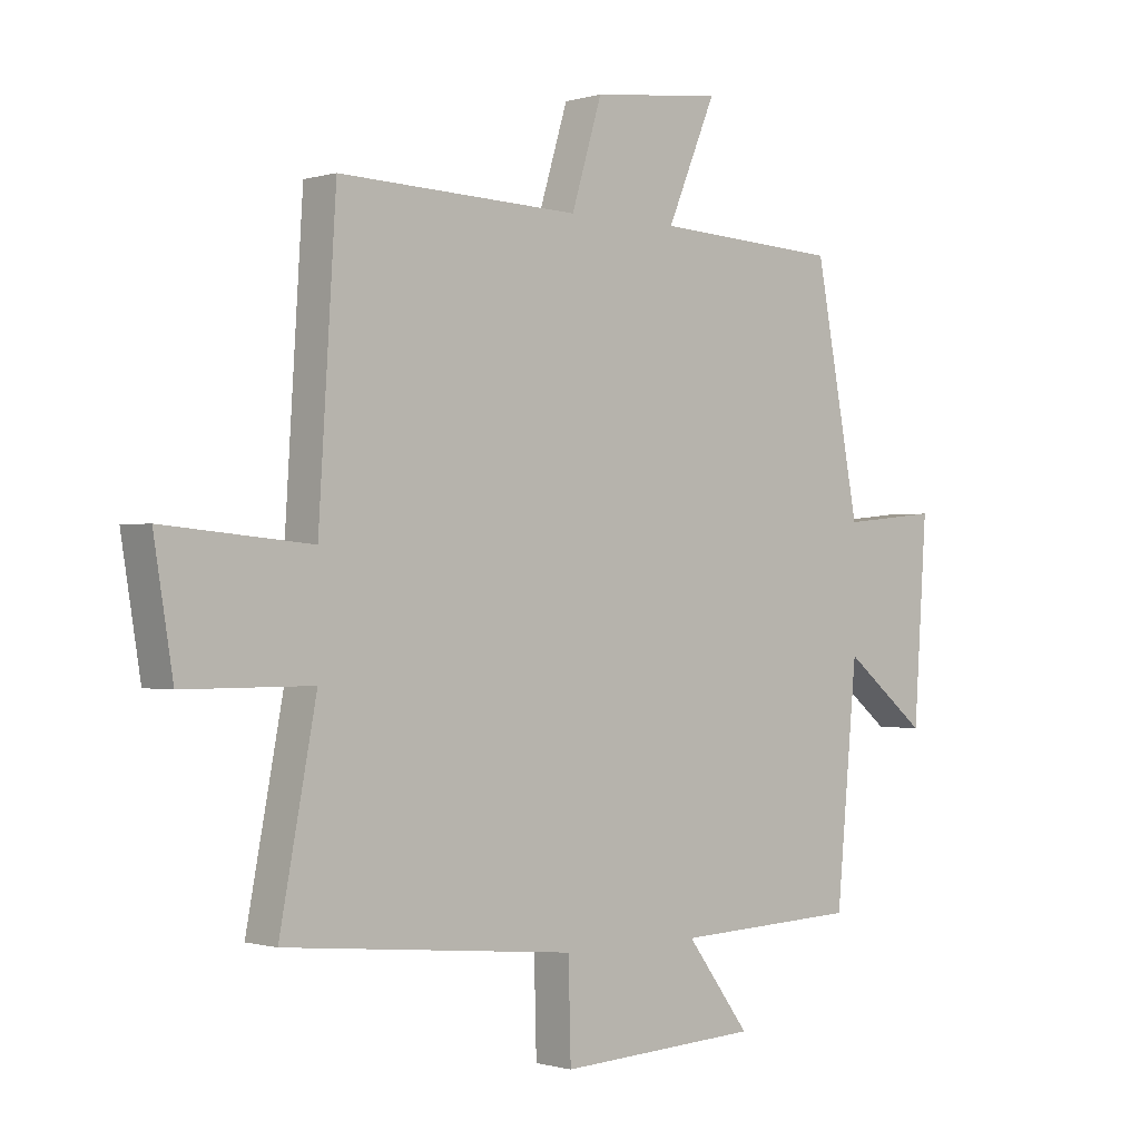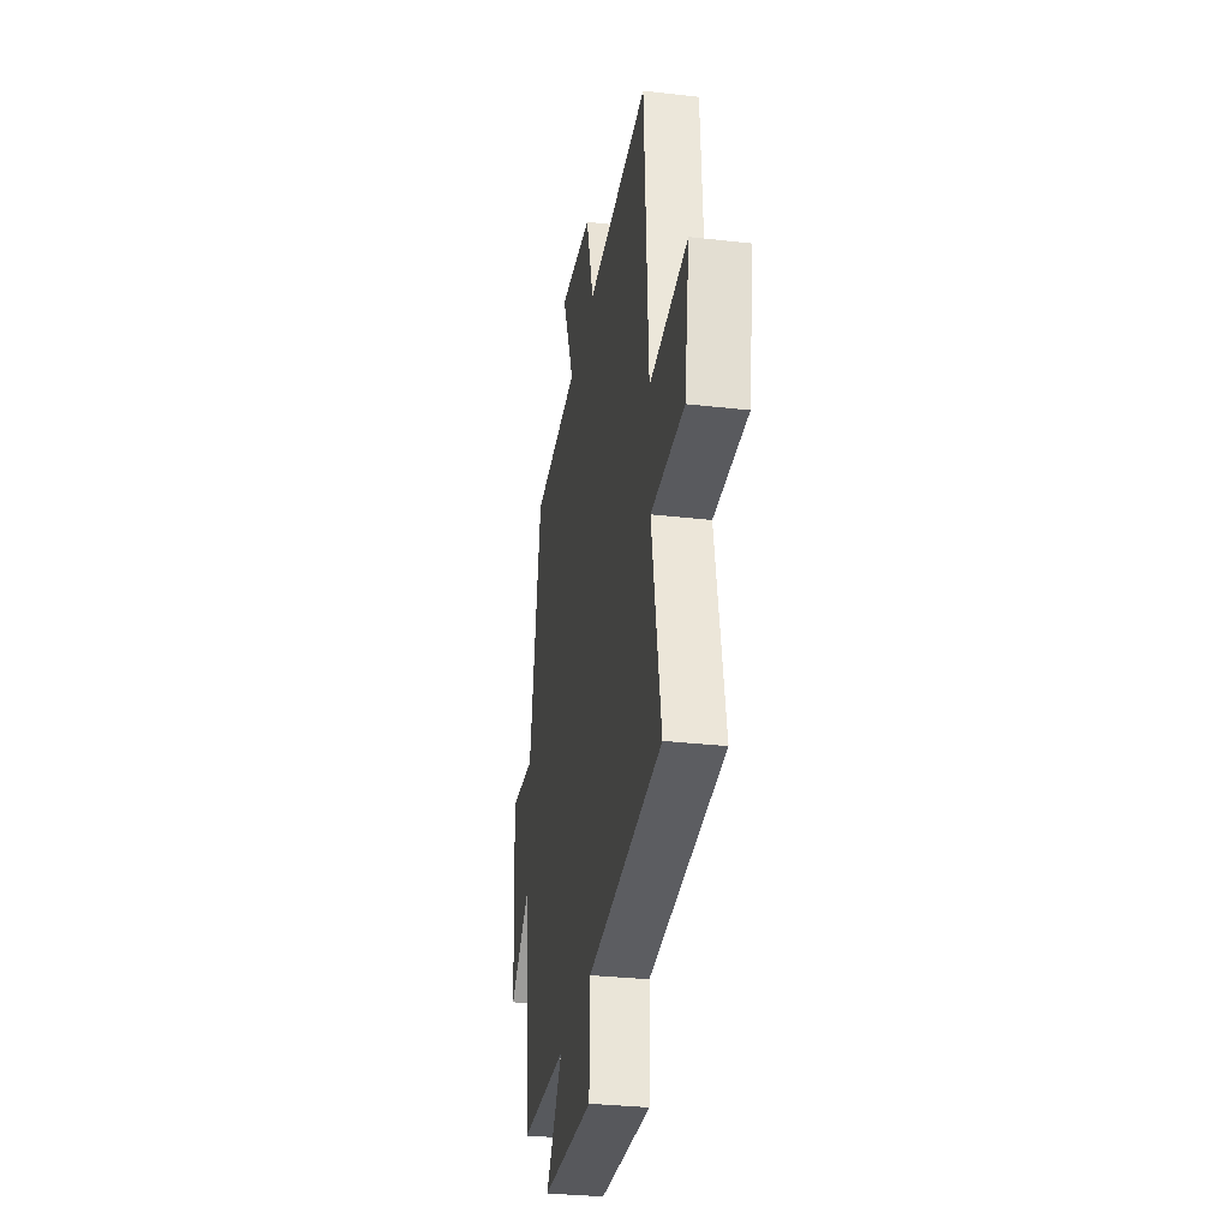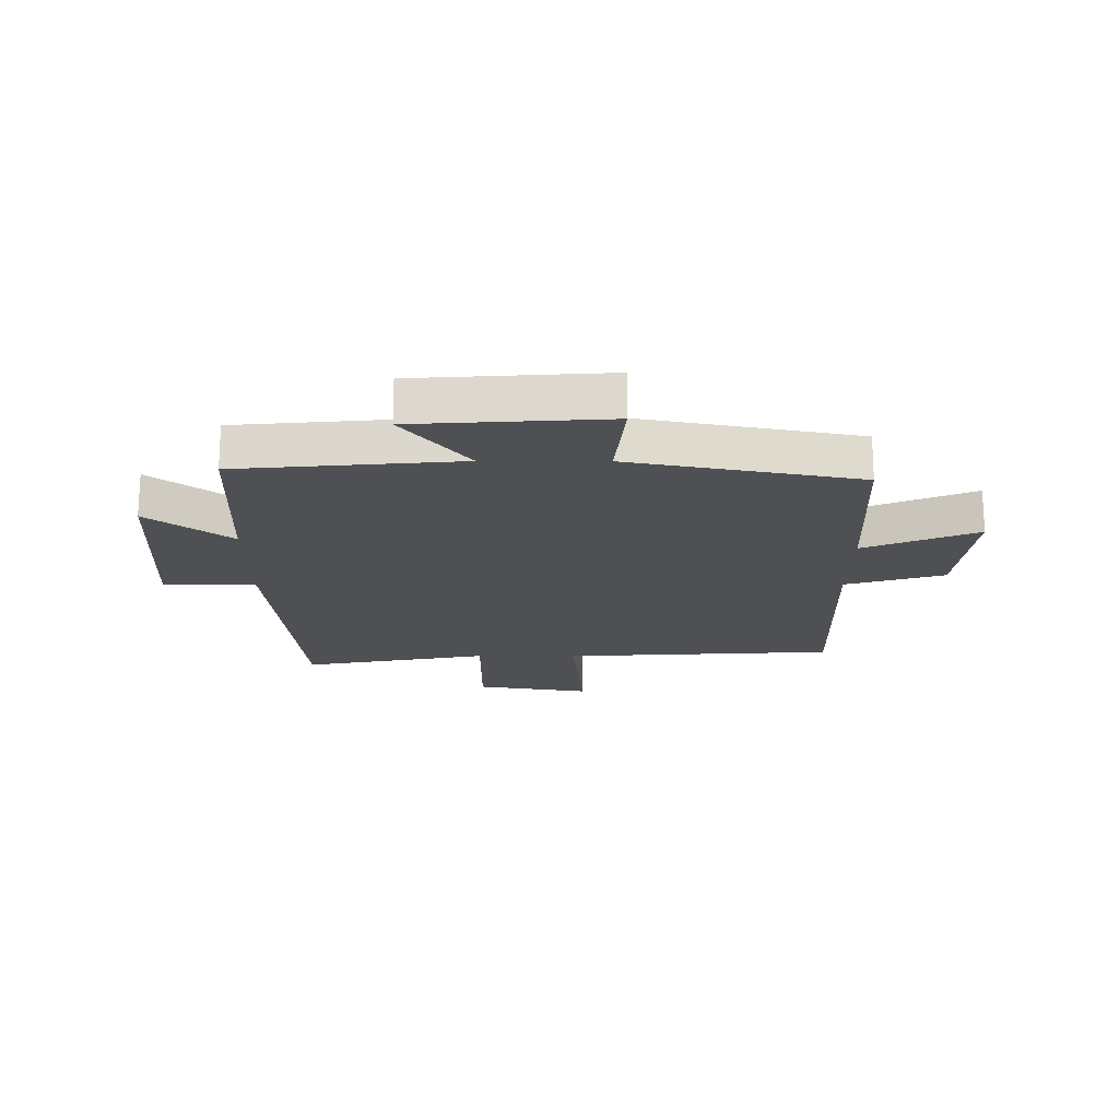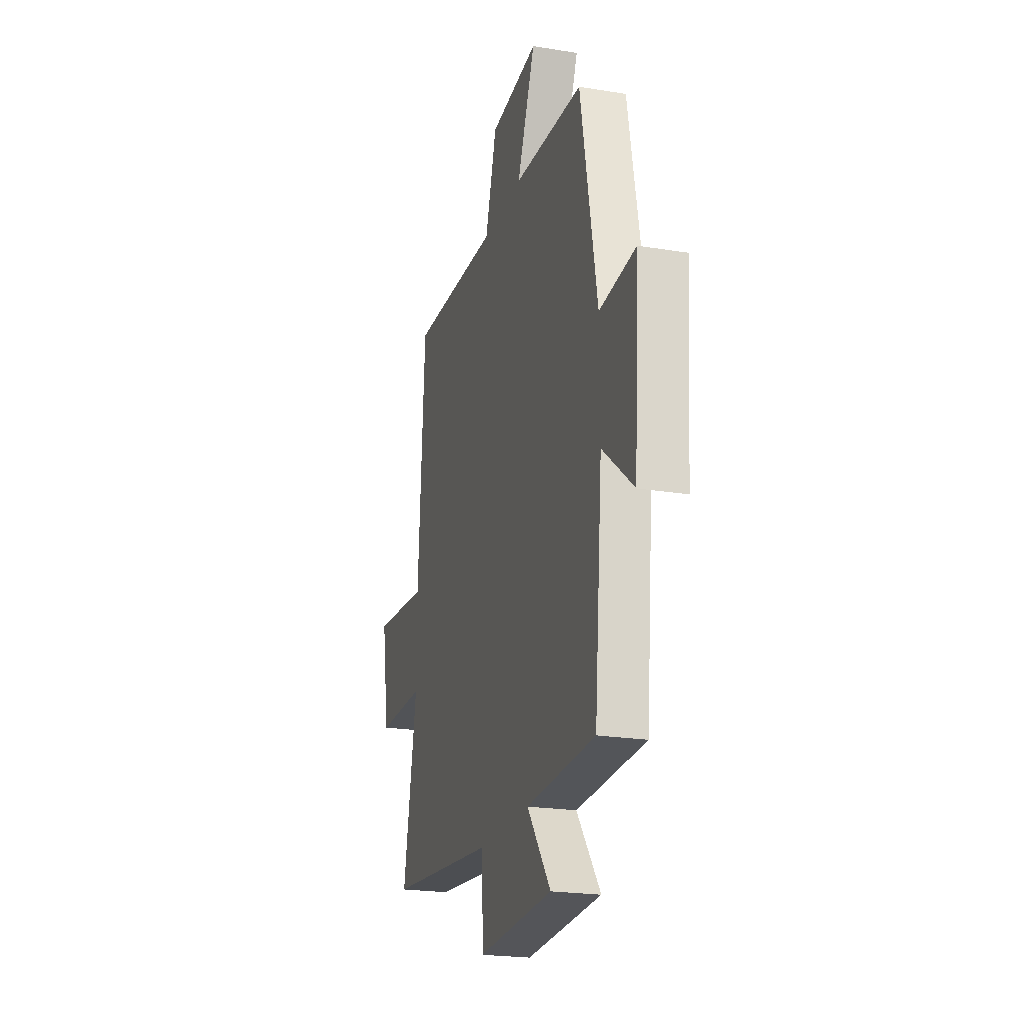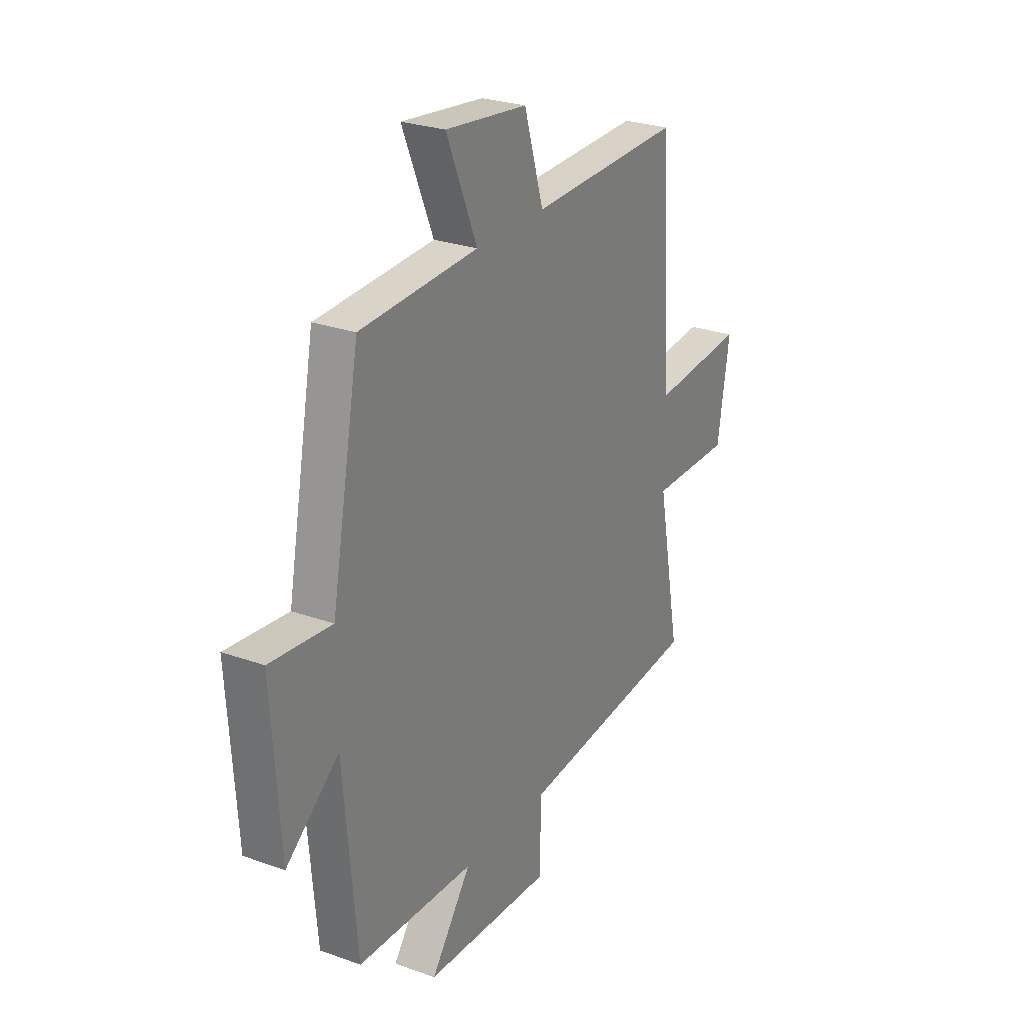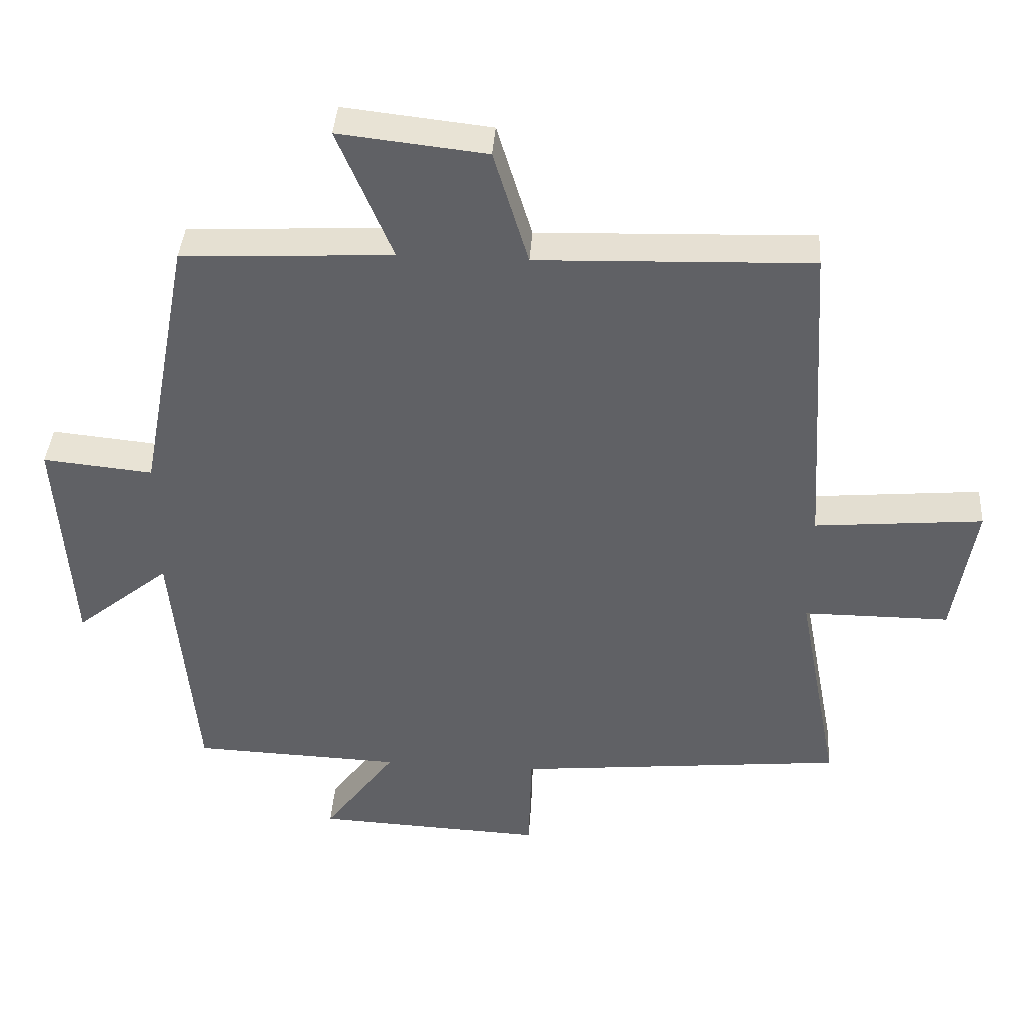
<metadata>
{"format":"obj","ext":"obj","renderer":"f3d","projection":"perspective","resolution":1024,"background":"white","views":[{"elev":-0.6,"azim":137.7,"up":"+Z"},{"elev":-31.4,"azim":80.7,"up":"+Z"},{"elev":-19.0,"azim":-90.3,"up":"+Y"},{"elev":-22.0,"azim":-106.0,"up":"+Z"},{"elev":26.2,"azim":-60.5,"up":"+Z"},{"elev":39.4,"azim":3.9,"up":"+Z"}]}
</metadata>
<code>
v 0.561 0.07 -0.452
v 0.077 0.07 -0.5
v 0.073 0.07 -0.658
v -0.263 0.07 -0.642
v -0.157 0.07 -0.5
v -0.465 0.07 -0.488
v -0.5 0.07 -0.108
v -0.639 0.07 -0.22
v -0.661 0.07 0.108
v -0.5 0.07 0.092
v -0.426 0.07 0.484
v -0.117 0.07 0.5
v -0.198 0.07 0.692
v 0.018 0.07 0.668
v 0.069 0.07 0.5
v 0.471 0.07 0.513
v 0.5 0.07 0.045
v 0.746 0.07 0.067
v 0.714 0.07 -0.131
v 0.5 0.07 -0.131
v 0.561 0 -0.452
v 0.077 0 -0.5
v 0.073 0 -0.658
v -0.263 0 -0.642
v -0.157 0 -0.5
v -0.465 0 -0.488
v -0.5 0 -0.108
v -0.639 0 -0.22
v -0.661 0 0.108
v -0.5 0 0.092
v -0.426 0 0.484
v -0.117 0 0.5
v -0.198 0 0.692
v 0.018 0 0.668
v 0.069 0 0.5
v 0.471 0 0.513
v 0.5 0 0.045
v 0.746 0 0.067
v 0.714 0 -0.131
v 0.5 0 -0.131
f 17 18 19 20
f 15 16 17 20
f 15 20 1 2
f 12 13 14 15
f 10 11 12 15
f 10 15 2 3
f 7 8 9 10
f 5 6 7 10
f 5 10 3
f 3 4 5
f 40 39 38 37
f 40 37 36 35
f 22 21 40 35
f 35 34 33 32
f 35 32 31 30
f 23 22 35 30
f 30 29 28 27
f 30 27 26 25
f 23 30 25
f 25 24 23
f 1 21 22 2
f 2 22 23 3
f 3 23 24 4
f 4 24 25 5
f 5 25 26 6
f 6 26 27 7
f 7 27 28 8
f 8 28 29 9
f 9 29 30 10
f 10 30 31 11
f 11 31 32 12
f 12 32 33 13
f 13 33 34 14
f 14 34 35 15
f 15 35 36 16
f 16 36 37 17
f 17 37 38 18
f 18 38 39 19
f 19 39 40 20
f 20 40 21 1

</code>
